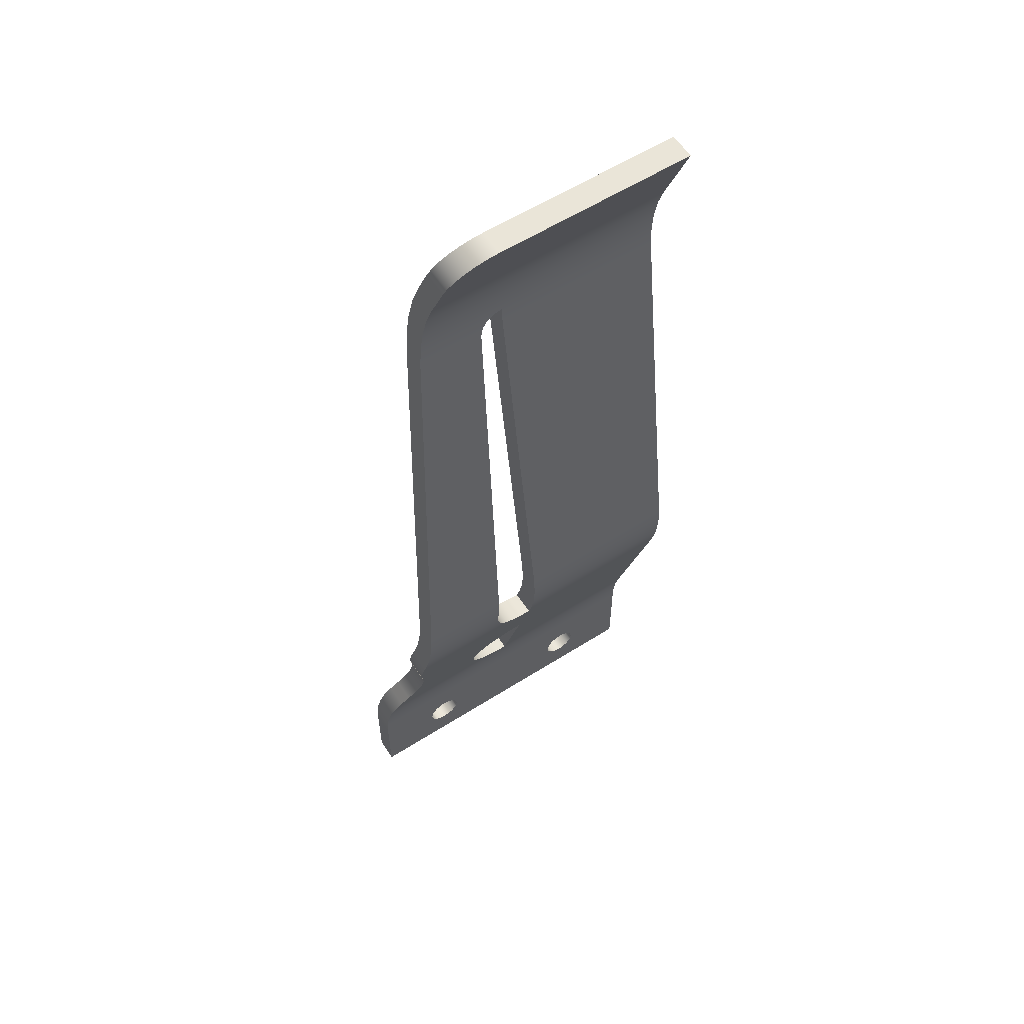
<metadata>
{"format":"obj","ext":"obj","renderer":"f3d","projection":"perspective","resolution":1024,"background":"white","views":[{"elev":58.8,"azim":146.9,"up":"+Z"}]}
</metadata>
<code>
v 1.019 0.2285 3.821
v 1.008 0.2475 3.869
v 0.9859 0.2648 3.912
v 0.954 0.2795 3.949
v 0.9141 0.2907 3.977
v 0.8686 0.2976 3.994
v 0.8203 0.3 4
v 0.8203 0.1923 4
v 0.8686 0.1899 3.994
v 0.9141 0.183 3.977
v 0.954 0.1718 3.949
v 0.9859 0.1571 3.912
v 1.008 0.1398 3.869
v 1.019 0.1208 3.821
v 1.284 0.3554 1.351
v 1.273 0.3773 1.451
v 1.262 0.3845 1.553
v 1.251 0.3768 1.655
v 1.074 0.1281 3.312
v 1.064 0.1205 3.405
v 1.054 0.1251 3.497
v 1.044 0.1418 3.588
v 1.035 0.1705 3.676
v 1.019 0.2285 3.821
v 1.019 0.1208 3.821
v 1.031 0.07762 3.713
v 1.041 0.04491 3.613
v 1.053 0.02576 3.509
v 1.064 0.02051 3.403
v 1.075 0.02925 3.298
v 1.253 0.2779 1.64
v 1.262 0.2845 1.552
v 1.272 0.2782 1.465
v 1.281 0.2592 1.379
v 1.284 0.251 1.351
v 0.7 0.1207 3.398
v 0.7 0.122 3.369
v 0.7 0.1245 3.341
v 0.7 0.1281 3.312
v 0 0.1281 3.312
v 0 0.1205 3.405
v 0 0.1251 3.497
v 0 0.1418 3.588
v 0 0.1705 3.676
v 1.035 0.1705 3.676
v 1.044 0.1418 3.588
v 1.054 0.1251 3.497
v 1.064 0.1205 3.405
v 1.074 0.1281 3.312
v 0.7989 0.1281 3.312
v 0.7874 0.1239 3.346
v 0.7654 0.1217 3.373
v 0.7348 0.1208 3.391
v 0.7 0.02062 3.398
v 0.7 0.0221 3.364
v 0.7 0.02498 3.331
v 0.7 0.02925 3.298
v 0.7 0.2779 1.64
v 0.7 0.2845 1.552
v 0.7 0.2782 1.465
v 0.7 0.2592 1.379
v 0.7 0.2348 1.298
v 0.7 0.3393 1.298
v 0.7 0.355 1.35
v 0.7 0.3772 1.45
v 0.7 0.3845 1.553
v 0.7 0.3768 1.655
v 0.7 0.1281 3.312
v 0.7 0.1245 3.341
v 0.7 0.122 3.369
v 0.7 0.1207 3.398
v 0.7 0.01999 0.575
v 0.7383 0.02075 0.5783
v 0.7765 0.02317 0.5884
v 0.8123 0.02746 0.6051
v 0.844 0.03374 0.6271
v 0.8816 0.04575 0.6672
v 0.9084 0.06014 0.7151
v 0.9227 0.07604 0.7681
v 0.9238 0.09251 0.8231
v 0.9116 0.1086 0.8766
v 0.8867 0.1233 0.9256
v 0.8507 0.1357 0.9671
v 0.8058 0.1452 0.9986
v 0.7545 0.1511 1.018
v 0.7 0.1531 1.025
v 0.7 0.2575 1.025
v 0.7543 0.2555 1.018
v 0.8054 0.2496 0.9988
v 0.8503 0.2402 0.9675
v 0.8862 0.2279 0.9263
v 0.9112 0.2133 0.8776
v 0.9237 0.1973 0.8243
v 0.9229 0.1809 0.7696
v 0.909 0.165 0.7167
v 0.8827 0.1506 0.6687
v 0.8456 0.1385 0.6285
v 0.7999 0.1295 0.5984
v 0.7507 0.1245 0.5809
v 0.7 0.1229 0.575
v 0.7 0.1281 3.312
v 0.7 0.3768 1.655
v 0 0.3768 1.655
v 0 0.1281 3.312
v 1.252 0.2667 1.056
v 1.264 0.279 1.097
v 1.278 0.2977 1.159
v 1.286 0.3167 1.222
v 1.288 0.3359 1.286
v 1.284 0.355 1.35
v 1.284 0.3554 1.351
v 1.284 0.251 1.351
v 1.288 0.2318 1.287
v 1.286 0.2126 1.223
v 1.278 0.1935 1.16
v 1.264 0.1746 1.097
v 1.252 0.1622 1.056
v 0.4123 1.49e-09 0.1973
v 0.4049 1.49e-09 0.2298
v 0.3841 1.49e-09 0.2559
v 0.354 1.49e-09 0.2704
v 0.3206 1.49e-09 0.2704
v 0.2905 1.49e-09 0.2559
v 0.2697 1.49e-09 0.2298
v 0.2623 1.49e-09 0.1973
v 0.2697 1.49e-09 0.1647
v 0.2905 1.49e-09 0.1386
v 0.3206 1.49e-09 0.1241
v 0.354 1.49e-09 0.1241
v 0.3841 1.49e-09 0.1386
v 0.4049 1.49e-09 0.1647
v 0.4123 0.1 0.1973
v 0.4049 0.1 0.1647
v 0.3841 0.1 0.1386
v 0.354 0.1 0.1241
v 0.3206 0.1 0.1241
v 0.2905 0.1 0.1386
v 0.2697 0.1 0.1647
v 0.2623 0.1 0.1973
v 0.2697 0.1 0.2298
v 0.2905 0.1 0.2559
v 0.3206 0.1 0.2704
v 0.354 0.1 0.2704
v 0.3841 0.1 0.2559
v 0.4049 0.1 0.2298
v 0.4123 1.49e-09 0.1973
v 0.4123 0.1 0.1973
v 1.138 1.49e-09 0.1973
v 1.13 1.49e-09 0.2298
v 1.109 1.49e-09 0.2559
v 1.079 1.49e-09 0.2704
v 1.046 1.49e-09 0.2704
v 1.016 1.49e-09 0.2559
v 0.9951 1.49e-09 0.2298
v 0.9877 1.49e-09 0.1973
v 0.9951 1.49e-09 0.1647
v 1.016 1.49e-09 0.1386
v 1.046 1.49e-09 0.1241
v 1.079 1.49e-09 0.1241
v 1.109 1.49e-09 0.1386
v 1.13 1.49e-09 0.1647
v 1.138 0.1 0.1973
v 1.13 0.1 0.1647
v 1.109 0.1 0.1386
v 1.079 0.1 0.1241
v 1.046 0.1 0.1241
v 1.016 0.1 0.1386
v 0.9951 0.1 0.1647
v 0.9877 0.1 0.1973
v 0.9951 0.1 0.2298
v 1.016 0.1 0.2559
v 1.046 0.1 0.2704
v 1.079 0.1 0.2704
v 1.109 0.1 0.2559
v 1.13 0.1 0.2298
v 1.138 1.49e-09 0.1973
v 1.138 0.1 0.1973
v 0.8924 0.2779 1.64
v 0.8948 0.2828 1.596
v 0.8973 0.2845 1.553
v 0.8997 0.283 1.509
v 0.8987 0.2796 1.475
v 0.8917 0.2742 1.441
v 0.8789 0.2672 1.408
v 0.8609 0.2592 1.379
v 1.281 0.2592 1.379
v 1.272 0.2782 1.465
v 1.262 0.2845 1.552
v 1.253 0.2779 1.64
v 0.7 0.2592 1.379
v 0.7 0.2782 1.465
v 0.7 0.2845 1.552
v 0.7 0.2779 1.64
v 0 0.2779 1.64
v 0 0.2845 1.552
v 0 0.2782 1.465
v 0 0.2592 1.379
v 0.7999 0.1295 0.5984
v 0.8456 0.1385 0.6285
v 0.8827 0.1506 0.6687
v 0.909 0.165 0.7167
v 0.9229 0.1809 0.7696
v 0.9237 0.1973 0.8243
v 0.9112 0.2133 0.8776
v 0.8862 0.2279 0.9263
v 0.8503 0.2402 0.9675
v 0.8054 0.2496 0.9988
v 0.7543 0.2555 1.018
v 0.7 0.2575 1.025
v 0.7 0.1295 0.5984
v 0 0.1295 0.5984
v 0 0.355 1.35
v 0.7 0.355 1.35
v 0.7 0.3393 1.298
v 0.7489 0.3411 1.304
v 0.7948 0.3464 1.321
v 0.835 0.355 1.35
v 1.284 0.355 1.35
v 1.288 0.3359 1.286
v 1.286 0.3167 1.222
v 1.278 0.2977 1.159
v 1.264 0.279 1.097
v 1.252 0.2667 1.056
v 1.265 0.2789 1.096
v 1.254 0.2665 1.055
v 1.241 0.2406 0.9688
v 1.243 0.2144 0.8815
v 1.261 0.1888 0.796
v 1.293 0.1644 0.7148
v 1.326 0.1443 0.6478
v 1.334 0.1395 0.6315
v 1.341 0.1345 0.6151
v 1.348 0.1295 0.5984
v 0.835 0.355 1.35
v 0.8635 0.3639 1.382
v 0.8851 0.3724 1.422
v 0.8973 0.3792 1.465
v 0.8997 0.3832 1.509
v 0.897 0.3845 1.558
v 0.8943 0.3823 1.606
v 0.8916 0.3768 1.655
v 1.251 0.3768 1.655
v 1.262 0.3845 1.553
v 1.273 0.3773 1.451
v 1.284 0.3554 1.351
v 1.284 0.355 1.35
v 0.7 0.3768 1.655
v 0.7 0.3845 1.553
v 0.7 0.3772 1.45
v 0.7 0.355 1.35
v 0 0.355 1.35
v 0 0.3772 1.45
v 0 0.3845 1.553
v 0 0.3768 1.655
v 0.8924 0.2779 1.64
v 0.8 0.02925 3.298
v 0.8 0.1304 3.298
v 0.8916 0.3768 1.655
v 0.8943 0.3823 1.606
v 0.897 0.3845 1.558
v 0.8997 0.3832 1.509
v 0.8997 0.283 1.509
v 0.8973 0.2845 1.553
v 0.8948 0.2828 1.596
v 0.8 0.1304 3.298
v 0.7999 0.1296 3.302
v 0.7995 0.1289 3.307
v 0.7989 0.1281 3.312
v 1.074 0.1281 3.312
v 1.251 0.3768 1.655
v 0.8916 0.3768 1.655
v 1.348 0.1295 0.5984
v 1.341 0.1345 0.6151
v 1.334 0.1395 0.6315
v 1.326 0.1443 0.6478
v 1.326 0.03994 0.6478
v 1.329 0.03788 0.641
v 1.333 0.03582 0.6341
v 1.336 0.03374 0.6271
v 1.359 0.01936 0.5721
v 1.376 0.00877 0.5149
v 1.389 0.002234 0.4563
v 1.397 1.49e-09 0.3973
v 1.399 1.49e-09 0.3765
v 1.4 1.49e-09 0.3556
v 1.4 0 0.3348
v 1.4 0.1 0.3348
v 1.4 0.1 0.3556
v 1.399 0.1 0.3765
v 1.397 0.1 0.3973
v 1.391 0.102 0.4496
v 1.38 0.1076 0.5002
v 1.366 0.1168 0.5498
v 0.8 0.02925 3.298
v 0.8924 0.2779 1.64
v 1.253 0.2779 1.64
v 1.075 0.02925 3.298
v 0.7 0.2779 1.64
v 0.7 0.02925 3.298
v 0 0.02925 3.298
v 0 0.2779 1.64
v 0.8609 0.2592 1.379
v 0.8789 0.2672 1.408
v 0.8917 0.2742 1.441
v 0.8987 0.2796 1.475
v 0.8997 0.283 1.509
v 0.8997 0.3832 1.509
v 0.8973 0.3792 1.465
v 0.8851 0.3724 1.422
v 0.8635 0.3639 1.382
v 0.835 0.355 1.35
v 0.7948 0.3464 1.321
v 0.7489 0.3411 1.304
v 0.7 0.3393 1.298
v 0.7 0.2348 1.298
v 0.7463 0.2365 1.303
v 0.7901 0.2413 1.319
v 0.829 0.249 1.345
v 0.4123 0.1 0.1973
v 0.4049 0.1 0.2298
v 0.3841 0.1 0.2559
v 0.354 0.1 0.2704
v 0.3206 0.1 0.2704
v 0.2905 0.1 0.2559
v 0.2697 0.1 0.2298
v 0.2623 0.1 0.1973
v 0.2697 0.1 0.1647
v 0.2905 0.1 0.1386
v 0.3206 0.1 0.1241
v 0.354 0.1 0.1241
v 0.3841 0.1 0.1386
v 0.4049 0.1 0.1647
v 1.138 0.1 0.1973
v 1.13 0.1 0.2298
v 1.109 0.1 0.2559
v 1.079 0.1 0.2704
v 1.046 0.1 0.2704
v 1.016 0.1 0.2559
v 0.9951 0.1 0.2298
v 0.9877 0.1 0.1973
v 0.9951 0.1 0.1647
v 1.016 0.1 0.1386
v 1.046 0.1 0.1241
v 1.079 0.1 0.1241
v 1.109 0.1 0.1386
v 1.13 0.1 0.1647
v 1.397 0.1 0.3973
v 1.399 0.1 0.3765
v 1.4 0.1 0.3556
v 1.4 0.1 0.3348
v 1.4 0.1 0
v 0 0.1 0
v 0 0.1 0.3973
v 1.4 0.1 0.3348
v 1.4 0 0.3348
v 1.4 1.49e-09 0
v 1.4 0.1 0
v 0.4123 1.49e-09 0.1973
v 0.4049 1.49e-09 0.1647
v 0.3841 1.49e-09 0.1386
v 0.354 1.49e-09 0.1241
v 0.3206 1.49e-09 0.1241
v 0.2905 1.49e-09 0.1386
v 0.2697 1.49e-09 0.1647
v 0.2623 1.49e-09 0.1973
v 0.2697 1.49e-09 0.2298
v 0.2905 1.49e-09 0.2559
v 0.3206 1.49e-09 0.2704
v 0.354 1.49e-09 0.2704
v 0.3841 1.49e-09 0.2559
v 0.4049 1.49e-09 0.2298
v 1.138 1.49e-09 0.1973
v 1.13 1.49e-09 0.1647
v 1.109 1.49e-09 0.1386
v 1.079 1.49e-09 0.1241
v 1.046 1.49e-09 0.1241
v 1.016 1.49e-09 0.1386
v 0.9951 1.49e-09 0.1647
v 0.9877 1.49e-09 0.1973
v 0.9951 1.49e-09 0.2298
v 1.016 1.49e-09 0.2559
v 1.046 1.49e-09 0.2704
v 1.079 1.49e-09 0.2704
v 1.109 1.49e-09 0.2559
v 1.13 1.49e-09 0.2298
v 1.4 0 0.3348
v 1.4 1.49e-09 0.3556
v 1.399 1.49e-09 0.3765
v 1.397 1.49e-09 0.3973
v 0 1.49e-09 0.3973
v 0 1.49e-09 2.795e-17
v 1.4 1.49e-09 0
v 0.844 0.03374 0.6271
v 0.8123 0.02746 0.6051
v 0.7765 0.02317 0.5884
v 0.7383 0.02075 0.5783
v 0.7 0.01999 0.575
v 0.7 0.02418 0.5925
v 0.7 0.02877 0.6099
v 0.7 0.03374 0.6271
v 0 0.03374 0.6271
v 0 0.01505 0.5517
v 0 0.003772 0.4749
v 0 1.49e-09 0.3973
v 1.397 1.49e-09 0.3973
v 1.389 0.002234 0.4563
v 1.376 0.00877 0.5149
v 1.359 0.01936 0.5721
v 1.336 0.03374 0.6271
v 0.7 0.03374 0.6271
v 0.7 0.02877 0.6099
v 0.7 0.02418 0.5925
v 0.7 0.01999 0.575
v 0.7 0.1229 0.575
v 0.7 0.125 0.5828
v 0.7 0.1272 0.5906
v 0.7 0.1295 0.5984
v 0.7 0.2575 1.025
v 0.7 0.1531 1.025
v 1.326 0.1443 0.6478
v 1.293 0.1644 0.7148
v 1.293 0.06002 0.7148
v 1.326 0.03994 0.6478
v 1.293 0.1644 0.7148
v 1.261 0.1888 0.796
v 1.243 0.2144 0.8815
v 1.241 0.2406 0.9688
v 1.254 0.2665 1.055
v 1.265 0.2789 1.096
v 1.265 0.1745 1.096
v 1.254 0.1621 1.055
v 1.241 0.1362 0.9688
v 1.243 0.11 0.8815
v 1.261 0.08438 0.796
v 1.293 0.06002 0.7148
v 1.265 0.2789 1.096
v 1.252 0.2667 1.056
v 1.252 0.1622 1.056
v 1.265 0.1745 1.096
v 0.8 0.02925 3.298
v 0.7925 0.02447 3.336
v 0.7708 0.02185 3.368
v 0.7384 0.02083 3.39
v 0.7 0.02062 3.398
v 0.7 0.1207 3.398
v 0.7348 0.1208 3.391
v 0.7654 0.1217 3.373
v 0.7874 0.1239 3.346
v 0.7989 0.1281 3.312
v 0.7995 0.1289 3.307
v 0.7999 0.1296 3.302
v 0.8 0.1304 3.298
v 0.7 0.1229 0.575
v 0.7507 0.1245 0.5809
v 0.7999 0.1295 0.5984
v 1.348 0.1295 0.5984
v 1.366 0.1168 0.5498
v 1.38 0.1076 0.5002
v 1.391 0.102 0.4496
v 1.397 0.1 0.3973
v 0 0.1 0.3973
v 0 0.1033 0.4652
v 0 0.1132 0.5324
v 0 0.1295 0.5984
v 0.7 0.1295 0.5984
v 0.7 0.1272 0.5906
v 0.7 0.125 0.5828
v 0 1.49e-09 2.795e-17
v 0 0.1 0
v 1.4 0.1 0
v 1.4 1.49e-09 0
v 0.7 0.02062 3.398
v 0.7384 0.02083 3.39
v 0.7708 0.02185 3.368
v 0.7925 0.02447 3.336
v 0.8 0.02925 3.298
v 1.075 0.02925 3.298
v 1.064 0.02051 3.403
v 1.053 0.02576 3.509
v 1.041 0.04491 3.613
v 1.031 0.07762 3.713
v 0 0.07762 3.713
v 0 0.04491 3.613
v 0 0.02576 3.509
v 0 0.02051 3.403
v 0 0.02925 3.298
v 0.7 0.02925 3.298
v 0.7 0.02498 3.331
v 0.7 0.0221 3.364
v 0.7 0.1531 1.025
v 0.7545 0.1511 1.018
v 0.8058 0.1452 0.9986
v 0.8507 0.1357 0.9671
v 0.8867 0.1233 0.9256
v 0.9116 0.1086 0.8766
v 0.9238 0.09251 0.8231
v 0.9227 0.07604 0.7681
v 0.9084 0.06014 0.7151
v 0.8816 0.04575 0.6672
v 0.844 0.03374 0.6271
v 1.336 0.03374 0.6271
v 1.333 0.03582 0.6341
v 1.329 0.03788 0.641
v 1.326 0.03994 0.6478
v 1.293 0.06002 0.7148
v 1.261 0.08438 0.796
v 1.243 0.11 0.8815
v 1.241 0.1362 0.9688
v 1.254 0.1621 1.055
v 1.265 0.1745 1.096
v 1.252 0.1622 1.056
v 1.264 0.1746 1.097
v 1.278 0.1935 1.16
v 1.286 0.2126 1.223
v 1.288 0.2318 1.287
v 1.284 0.251 1.351
v 1.281 0.2592 1.379
v 0.8609 0.2592 1.379
v 0.829 0.249 1.345
v 0.7901 0.2413 1.319
v 0.7463 0.2365 1.303
v 0.7 0.2348 1.298
v 0.7 0.2592 1.379
v 0 0.2592 1.379
v 0 0.03374 0.6271
v 0.7 0.03374 0.6271
v 1.019 0.1208 3.821
v 1.008 0.1398 3.869
v 0.9859 0.1571 3.912
v 0.954 0.1718 3.949
v 0.9141 0.183 3.977
v 0.8686 0.1899 3.994
v 0.8203 0.1923 4
v 0 0.1923 4
v 0 0.07762 3.713
v 1.031 0.07762 3.713
v 0 1.49e-09 0.3973
v 0 0.003772 0.4749
v 0 0.01505 0.5517
v 0 0.03374 0.6271
v 0 0.2592 1.379
v 0 0.2782 1.465
v 0 0.2845 1.552
v 0 0.2779 1.64
v 0 0.02925 3.298
v 0 0.02051 3.403
v 0 0.02576 3.509
v 0 0.04491 3.613
v 0 0.07762 3.713
v 0 0.1923 4
v 0 0.3 4
v 0 0.1705 3.676
v 0 0.1418 3.588
v 0 0.1251 3.497
v 0 0.1205 3.405
v 0 0.1281 3.312
v 0 0.3768 1.655
v 0 0.3845 1.553
v 0 0.3772 1.45
v 0 0.355 1.35
v 0 0.1295 0.5984
v 0 0.1132 0.5324
v 0 0.1033 0.4652
v 0 0.1 0.3973
v 0 0.1 0
v 0 1.49e-09 2.795e-17
v 0.8203 0.1923 4
v 0.8203 0.3 4
v 0 0.3 4
v 0 0.1923 4
v 1.019 0.2285 3.821
v 1.035 0.1705 3.676
v 0 0.1705 3.676
v 0 0.3 4
v 0.8203 0.3 4
v 0.8686 0.2976 3.994
v 0.9141 0.2907 3.977
v 0.954 0.2795 3.949
v 0.9859 0.2648 3.912
v 1.008 0.2475 3.869
f 14 1 13
f 13 1 2
f 13 2 12
f 12 2 3
f 12 3 11
f 11 3 4
f 11 4 10
f 10 4 5
f 10 5 9
f 9 5 6
f 9 6 8
f 8 6 7
f 16 33 15
f 15 33 34
f 15 34 35
f 33 16 32
f 32 16 17
f 32 17 18
f 32 18 31
f 31 18 19
f 31 19 30
f 30 19 20
f 30 20 29
f 29 20 28
f 28 20 21
f 28 21 27
f 27 21 22
f 27 22 26
f 26 22 23
f 26 23 25
f 25 23 24
f 37 41 36
f 36 41 48
f 36 48 53
f 53 48 52
f 52 48 51
f 51 48 49
f 51 49 50
f 41 37 40
f 40 37 38
f 40 38 39
f 48 41 47
f 47 41 42
f 47 42 46
f 46 42 43
f 46 43 45
f 45 43 44
f 54 55 71
f 71 55 70
f 70 55 56
f 70 56 57
f 58 68 57
f 57 68 69
f 57 69 70
f 68 58 67
f 67 58 59
f 67 59 66
f 66 59 65
f 65 59 60
f 65 60 64
f 64 60 61
f 64 61 63
f 63 61 62
f 72 73 100
f 100 73 99
f 99 73 74
f 99 74 98
f 98 74 75
f 98 75 97
f 97 75 76
f 97 76 77
f 97 77 96
f 96 77 78
f 96 78 95
f 95 78 79
f 95 79 94
f 94 79 80
f 94 80 93
f 93 80 81
f 93 81 92
f 92 81 82
f 92 82 91
f 91 82 83
f 91 83 90
f 90 83 84
f 90 84 89
f 89 84 85
f 89 85 88
f 88 85 86
f 88 86 87
f 101 102 104
f 104 102 103
f 117 105 116
f 116 105 106
f 116 106 107
f 116 107 115
f 115 107 108
f 115 108 114
f 114 108 109
f 114 109 113
f 113 109 110
f 113 110 112
f 112 110 111
f 119 145 118
f 118 145 147
f 146 132 131
f 131 132 133
f 131 133 130
f 130 133 134
f 130 134 129
f 129 134 135
f 129 135 128
f 128 135 136
f 128 136 127
f 127 136 137
f 127 137 126
f 126 137 138
f 126 138 125
f 125 138 139
f 125 139 124
f 124 139 140
f 124 140 123
f 123 140 141
f 123 141 122
f 122 141 142
f 122 142 121
f 121 142 143
f 121 143 120
f 120 143 144
f 120 144 119
f 119 144 145
f 149 175 148
f 148 175 177
f 176 162 161
f 161 162 163
f 161 163 160
f 160 163 164
f 160 164 159
f 159 164 165
f 159 165 158
f 158 165 166
f 158 166 157
f 157 166 167
f 157 167 156
f 156 167 168
f 156 168 155
f 155 168 169
f 155 169 154
f 154 169 170
f 154 170 153
f 153 170 171
f 153 171 152
f 152 171 172
f 152 172 151
f 151 172 173
f 151 173 150
f 150 173 174
f 150 174 149
f 149 174 175
f 178 179 189
f 189 179 188
f 188 179 180
f 188 180 181
f 188 181 187
f 187 181 182
f 187 182 183
f 187 183 186
f 186 183 184
f 186 184 185
f 197 190 196
f 196 190 191
f 196 191 195
f 195 191 192
f 195 192 194
f 194 192 193
f 198 199 233
f 233 199 200
f 233 200 232
f 232 200 231
f 231 200 230
f 230 200 229
f 229 200 201
f 229 201 202
f 229 202 228
f 228 202 203
f 228 203 227
f 227 203 204
f 227 204 226
f 226 204 205
f 226 205 223
f 223 205 206
f 223 206 207
f 208 216 207
f 207 216 221
f 207 221 222
f 216 208 215
f 215 208 209
f 215 209 214
f 214 209 212
f 214 212 213
f 210 211 209
f 209 211 212
f 216 217 221
f 221 217 220
f 220 217 219
f 219 217 218
f 222 223 207
f 224 225 223
f 223 225 226
f 246 234 245
f 245 234 235
f 245 235 236
f 245 236 244
f 244 236 237
f 244 237 238
f 244 238 243
f 243 238 239
f 243 239 240
f 241 242 240
f 240 242 243
f 254 247 253
f 253 247 248
f 253 248 252
f 252 248 249
f 252 249 251
f 251 249 250
f 256 257 255
f 255 257 258
f 255 258 264
f 264 258 259
f 264 259 263
f 263 259 260
f 263 260 261
f 261 262 263
f 271 265 269
f 269 265 266
f 269 266 267
f 267 268 269
f 269 270 271
f 273 279 272
f 272 279 280
f 272 280 293
f 293 280 281
f 293 281 292
f 292 281 282
f 292 282 291
f 291 282 283
f 291 283 290
f 290 283 289
f 289 283 284
f 289 284 288
f 288 284 285
f 288 285 287
f 287 285 286
f 273 274 279
f 279 274 278
f 278 274 277
f 277 274 275
f 277 275 276
f 294 295 297
f 297 295 296
f 298 299 301
f 301 299 300
f 303 310 302
f 302 310 311
f 302 311 318
f 318 311 312
f 318 312 317
f 317 312 313
f 317 313 316
f 316 313 314
f 316 314 315
f 310 303 309
f 309 303 304
f 309 304 308
f 308 304 305
f 308 305 307
f 307 305 306
f 332 319 340
f 340 319 320
f 340 320 339
f 339 320 321
f 339 321 338
f 338 321 322
f 338 322 337
f 337 322 347
f 337 347 336
f 336 347 348
f 336 348 335
f 335 348 349
f 335 349 350
f 347 322 353
f 353 322 323
f 353 323 324
f 324 325 353
f 353 325 326
f 353 326 352
f 352 326 327
f 352 327 328
f 328 329 352
f 352 329 330
f 352 330 343
f 343 330 342
f 342 330 331
f 342 331 341
f 341 331 332
f 341 332 340
f 334 350 333
f 333 350 351
f 333 351 346
f 346 351 345
f 345 351 344
f 344 351 343
f 343 351 352
f 334 335 350
f 355 356 354
f 354 356 357
f 371 358 379
f 379 358 359
f 379 359 378
f 378 359 360
f 378 360 377
f 377 360 361
f 377 361 376
f 376 361 391
f 376 391 392
f 361 362 391
f 391 362 363
f 391 363 364
f 364 365 391
f 391 365 390
f 390 365 366
f 390 366 367
f 367 368 390
f 390 368 369
f 390 369 389
f 389 369 382
f 389 382 383
f 382 369 381
f 381 369 370
f 381 370 380
f 380 370 371
f 380 371 379
f 373 392 372
f 372 392 386
f 372 386 385
f 385 386 384
f 384 386 387
f 384 387 388
f 373 374 392
f 392 374 375
f 392 375 376
f 389 383 388
f 388 383 384
f 393 394 409
f 409 394 408
f 408 394 395
f 408 395 396
f 396 397 408
f 408 397 402
f 408 402 407
f 407 402 403
f 407 403 406
f 406 403 404
f 406 404 405
f 397 398 402
f 402 398 401
f 401 398 399
f 401 399 400
f 411 416 410
f 410 416 417
f 410 417 419
f 419 417 418
f 412 414 411
f 411 414 415
f 411 415 416
f 412 413 414
f 421 422 420
f 420 422 423
f 435 424 434
f 434 424 425
f 434 425 433
f 433 425 426
f 433 426 432
f 432 426 427
f 432 427 431
f 431 427 428
f 431 428 430
f 430 428 429
f 436 437 439
f 439 437 438
f 441 449 440
f 440 449 450
f 440 450 451
f 449 441 448
f 448 441 442
f 448 442 447
f 447 442 443
f 447 443 446
f 446 443 444
f 446 444 445
f 451 452 440
f 454 456 453
f 453 456 457
f 453 457 463
f 463 457 458
f 463 458 462
f 462 458 459
f 462 459 461
f 461 459 460
f 454 455 456
f 463 464 453
f 453 464 467
f 467 464 466
f 466 464 465
f 468 469 471
f 471 469 470
f 473 478 472
f 472 478 485
f 472 485 489
f 489 485 486
f 489 486 488
f 488 486 487
f 473 474 478
f 478 474 475
f 478 475 477
f 477 475 476
f 478 479 485
f 485 479 484
f 484 479 480
f 484 480 483
f 483 480 481
f 483 481 482
f 491 521 490
f 490 521 522
f 490 522 524
f 524 522 523
f 521 491 520
f 520 491 492
f 520 492 513
f 513 492 512
f 512 492 511
f 511 492 493
f 511 493 494
f 511 494 508
f 508 494 495
f 508 495 507
f 507 495 496
f 507 496 506
f 506 496 497
f 506 497 505
f 505 497 498
f 505 498 499
f 500 501 499
f 499 501 502
f 499 502 503
f 503 504 499
f 499 504 505
f 508 509 511
f 511 509 510
f 520 513 519
f 519 513 514
f 519 514 515
f 519 515 518
f 518 515 516
f 518 516 517
f 524 525 490
f 490 525 526
f 536 527 533
f 533 527 528
f 533 528 529
f 529 530 533
f 533 530 531
f 533 531 532
f 534 535 533
f 533 535 536
f 566 537 564
f 564 537 538
f 564 538 539
f 564 539 563
f 563 539 540
f 563 540 562
f 562 540 561
f 561 540 541
f 561 541 560
f 560 541 542
f 560 542 543
f 544 557 543
f 543 557 558
f 543 558 559
f 557 544 556
f 556 544 545
f 556 545 555
f 555 545 546
f 555 546 547
f 555 547 554
f 554 547 548
f 554 548 549
f 550 552 549
f 549 552 553
f 549 553 554
f 550 551 552
f 559 560 543
f 564 565 566
f 567 568 570
f 570 568 569
f 580 571 575
f 575 571 572
f 575 572 573
f 573 574 575
f 576 577 575
f 575 577 578
f 575 578 579
f 579 580 575

</code>
